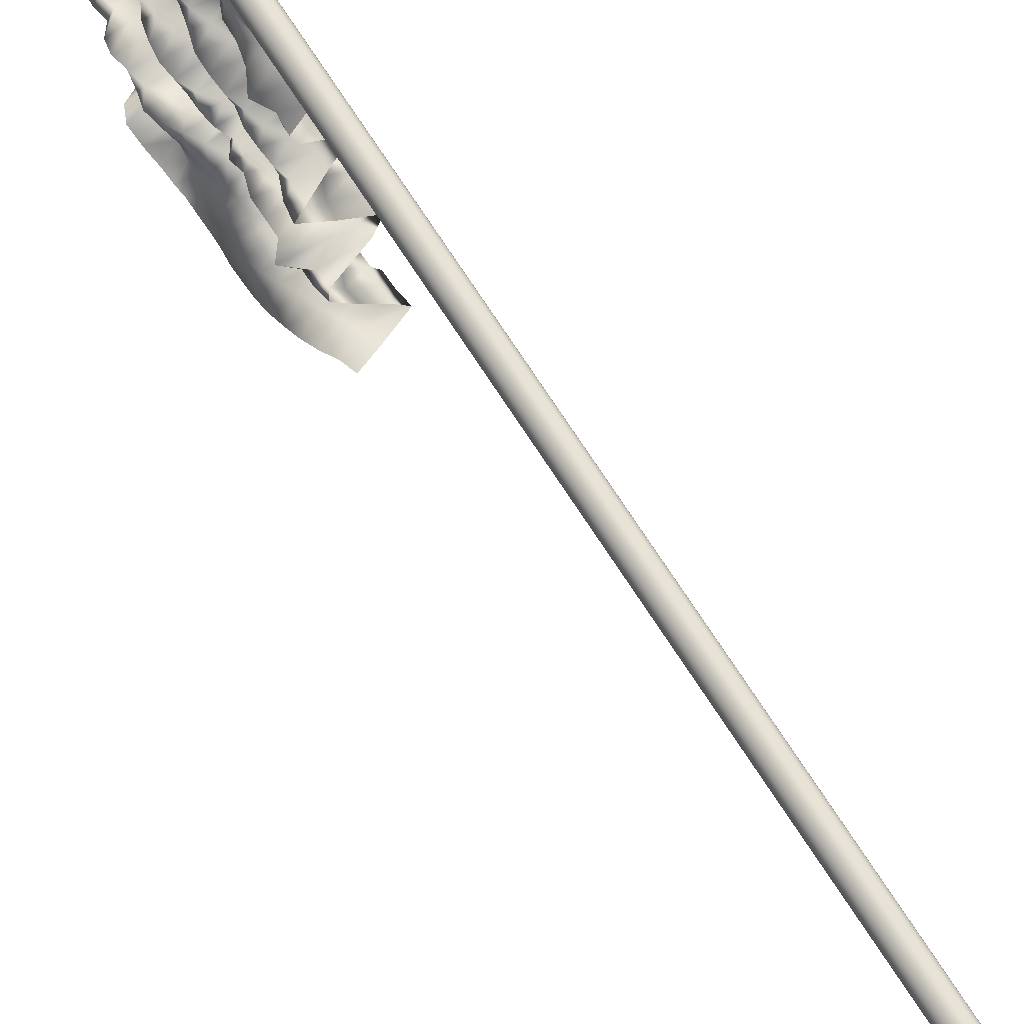
<metadata>
{"format":"obj","ext":"obj","renderer":"f3d","projection":"perspective","resolution":1024,"background":"white","views":[{"elev":78.3,"azim":-33.7,"up":"+Z"}]}
</metadata>
<code>
o Flag_Untitled.001
v -0.001919 0.2615 -0.000287
v 3.9e-05 0.2616 -0.007636
v 0.002544 0.2617 -0.01556
v 0.00112 0.2616 -0.02242
v -0.004452 0.2614 -0.03066
v -0.003776 0.2608 -0.03597
v 0.003771 0.2601 -0.04357
v 0.005346 0.259 -0.04777
v 0.000593 0.258 -0.05216
v -0.005438 0.2561 -0.05705
v -0.009327 0.2553 -0.06176
v -0.001356 0.2529 -0.06791
v 0.007404 0.2508 -0.07446
v 0.003185 0.2488 -0.07728
v -0.008621 0.2457 -0.08017
v -0.009968 0.244 -0.08194
v -0.004871 0.2411 -0.08542
v 0.000778 0.2388 -0.0899
v 0.004145 0.237 -0.09289
v -0.004991 0.2341 -0.09475
v -0.01203 0.2318 -0.0936
v -0.001588 0.2665 -0.000223
v -0.000125 0.2665 -0.007622
v 0.002069 0.2666 -0.01535
v 0.001339 0.2665 -0.02246
v -0.004095 0.2662 -0.0302
v -0.003677 0.2658 -0.03632
v 0.003121 0.265 -0.04344
v 0.00516 0.264 -0.04829
v 0.000826 0.2627 -0.05251
v -0.005555 0.261 -0.05776
v -0.008622 0.2599 -0.06152
v -0.000941 0.2576 -0.06869
v 0.00751 0.2556 -0.07399
v 0.002123 0.2533 -0.079
v -0.00869 0.2505 -0.08133
v -0.0105 0.2485 -0.08397
v -0.005361 0.2457 -0.08707
v 0.001167 0.2435 -0.09157
v 0.003557 0.2416 -0.09395
v -0.006692 0.2387 -0.09551
v -0.01319 0.2362 -0.09522
v -0.001026 0.2715 -0.000168
v 0.000113 0.2715 -0.007607
v 0.002871 0.2717 -0.01519
v 0.000496 0.2714 -0.02233
v -0.006934 0.2712 -0.03008
v -0.002773 0.2707 -0.03622
v 0.003812 0.2702 -0.04498
v 0.004792 0.269 -0.04871
v -0.001356 0.2677 -0.0538
v -0.006791 0.2659 -0.05837
v -0.006781 0.2642 -0.05901
v 0.000925 0.2621 -0.06883
v 0.007213 0.2605 -0.07277
v 0.000748 0.258 -0.07946
v -0.01472 0.2555 -0.08086
v -0.01038 0.2532 -0.08566
v -0.00348 0.2502 -0.09024
v 0.001895 0.2481 -0.09335
v 0.003456 0.2466 -0.0945
v -0.008403 0.2433 -0.09629
v -0.01533 0.2405 -0.09674
v -0.00042 0.2765 -0.000152
v 0.000124 0.2764 -0.007625
v 0.00144 0.2765 -0.01509
v -0.000201 0.2763 -0.02231
v -0.00413 0.2761 -0.0295
v -0.001614 0.2755 -0.03633
v 0.005103 0.2748 -0.04395
v 0.00374 0.2739 -0.0493
v -0.004306 0.2725 -0.05518
v -0.007087 0.2708 -0.05938
v -0.005486 0.2692 -0.06268
v 0.002289 0.2668 -0.06904
v 0.007246 0.2652 -0.07348
v -0.001026 0.2627 -0.07961
v -0.01103 0.2603 -0.08283
v -0.009094 0.2577 -0.08786
v 0.000204 0.2547 -0.09211
v 0.002034 0.2526 -0.09577
v 0.000375 0.2505 -0.09817
v -0.01043 0.2478 -0.09696
v -0.01685 0.2448 -0.09879
v 0.000446 0.2815 -0.000131
v 0.000402 0.2814 -0.007614
v -0.000348 0.2813 -0.01472
v -0.001144 0.2811 -0.02225
v -0.003002 0.2808 -0.02845
v -0.000342 0.2803 -0.03618
v 0.005109 0.2797 -0.04344
v 0.002636 0.2787 -0.04926
v -0.005464 0.2777 -0.05741
v -0.007129 0.2758 -0.06019
v -0.002339 0.2738 -0.0638
v 0.004048 0.2715 -0.06981
v 0.006046 0.2696 -0.07098
v -0.002758 0.2671 -0.07975
v -0.01108 0.2652 -0.08271
v -0.007849 0.2623 -0.08901
v 0.000934 0.2594 -0.09554
v 0.001669 0.2573 -0.09742
v -0.00049 0.2552 -0.1004
v -0.01211 0.2524 -0.09776
v -0.01788 0.2492 -0.1012
v 0.001291 0.2865 -0.000123
v 0.0006 0.2864 -0.00757
v -0.000314 0.2864 -0.01484
v -0.001739 0.286 -0.0221
v -0.002843 0.2858 -0.02852
v 0.00086 0.2851 -0.03597
v 0.005361 0.2844 -0.04237
v 0.001002 0.2834 -0.04934
v -0.007 0.2822 -0.05614
v -0.006038 0.2807 -0.06138
v 0.000242 0.2786 -0.06656
v 0.004822 0.2763 -0.0709
v 0.0047 0.2743 -0.0743
v -0.004309 0.2717 -0.07969
v -0.01115 0.2698 -0.08255
v -0.005934 0.2669 -0.08993
v 0.002637 0.2644 -0.09477
v 0.000104 0.2618 -0.09921
v -0.005257 0.2595 -0.1015
v -0.0141 0.2568 -0.09896
v -0.01868 0.2537 -0.1038
v 0.002068 0.2915 -0.000193
v 0.000819 0.2914 -0.007591
v -0.002063 0.2914 -0.01519
v -0.002451 0.291 -0.0222
v -0.000712 0.2904 -0.02808
v 0.002358 0.2898 -0.03599
v 0.004148 0.2888 -0.04047
v -0.000677 0.288 -0.04913
v -0.007387 0.287 -0.05584
v -0.004847 0.2855 -0.0617
v 0.003065 0.2837 -0.06976
v 0.005445 0.2812 -0.07217
v 0.002403 0.2786 -0.07353
v -0.006349 0.2762 -0.07995
v -0.009689 0.2742 -0.08061
v -0.004175 0.2713 -0.09047
v 0.00331 0.2692 -0.09505
v -0.000987 0.2664 -0.1002
v -0.007893 0.2639 -0.1025
v -0.01585 0.2611 -0.1
v -0.01914 0.2584 -0.1062
v 0.002298 0.2965 -0.000242
v 0.000848 0.2964 -0.007586
v -0.00173 0.2964 -0.0152
v -0.002665 0.296 -0.02224
v -0.000253 0.2956 -0.02897
v 0.00313 0.2947 -0.03591
v 0.003397 0.2939 -0.04142
v -0.002236 0.2927 -0.04883
v -0.007427 0.2915 -0.05464
v -0.002706 0.2901 -0.06198
v 0.005301 0.2882 -0.06902
v 0.004441 0.2861 -0.07363
v -0.000996 0.2834 -0.07693
v -0.007727 0.2807 -0.08056
v -0.01038 0.2787 -0.08325
v -0.002526 0.2759 -0.0906
v 0.00364 0.2741 -0.09427
v -0.003211 0.271 -0.1002
v -0.00996 0.2682 -0.1005
v -0.01693 0.2657 -0.1017
v -0.01914 0.2632 -0.1085
v 0.001986 0.3015 -0.00028
v 0.000362 0.3014 -0.007594
v -0.002062 0.3016 -0.01559
v -0.002213 0.3011 -0.02229
v 0.001746 0.301 -0.03024
v 0.003799 0.2998 -0.03621
v 0.000828 0.2985 -0.04113
v -0.00413 0.2974 -0.04892
v -0.00617 0.2956 -0.05244
v -0.000606 0.2945 -0.06184
v 0.006285 0.2931 -0.06985
v 0.003337 0.2909 -0.07436
v -0.005007 0.288 -0.07943
v -0.009343 0.2854 -0.08168
v -0.006994 0.283 -0.0825
v -0.000357 0.2804 -0.09122
v 0.006024 0.2785 -0.09281
v -0.004938 0.2751 -0.09955
v -0.01086 0.2712 -0.1009
v -0.0178 0.2697 -0.1035
v -0.01909 0.2678 -0.1106
v 0.001287 0.3065 -0.000266
v 5.5e-05 0.3064 -0.007628
v -0.001614 0.3064 -0.01529
v -0.001302 0.306 -0.02248
v 0.002723 0.3057 -0.03013
v 0.003174 0.3048 -0.03666
v -0.001025 0.3038 -0.04308
v -0.004823 0.3023 -0.04919
v -0.004811 0.3008 -0.05433
v 0.001313 0.299 -0.06162
v 0.006628 0.2974 -0.06839
v 0.000883 0.2954 -0.07461
v -0.008865 0.2925 -0.07898
v -0.009785 0.2901 -0.08336
v -0.005687 0.2876 -0.0871
v 0.00082 0.285 -0.09207
v 0.003479 0.2826 -0.09417
v -0.00658 0.2794 -0.09789
v -0.01157 0.2755 -0.09924
v -0.01721 0.274 -0.1051
v -0.0186 0.2725 -0.1125
v -7.1e-05 0.3115 -0.000161
v -0.000781 0.3114 -0.007597
v 0.000168 0.3111 -0.01485
v 0.000142 0.3108 -0.02234
v 0.002543 0.3106 -0.03
v 0.001936 0.3096 -0.03655
v -0.003477 0.3095 -0.04509
v -0.00534 0.3073 -0.04974
v -0.001814 0.3054 -0.0546
v 0.003568 0.3036 -0.06198
v 0.006209 0.3015 -0.06632
v -0.001339 0.2998 -0.07429
v -0.01057 0.2977 -0.08153
v -0.009757 0.2949 -0.08463
v -0.002649 0.2924 -0.09144
v 0.002101 0.2899 -0.09391
v 0.002607 0.2869 -0.09271
v -0.008576 0.2836 -0.09694
v -0.01209 0.2787 -0.09953
v -0.01708 0.2782 -0.1071
v -0.0184 0.2774 -0.1144
v -0.001121 0.3165 -0.000138
v -0.000828 0.3163 -0.007556
v 0.000206 0.3163 -0.01502
v 0.001351 0.3156 -0.02222
v 0.002734 0.3152 -0.02936
v -4e-06 0.3144 -0.03658
v -0.005073 0.3136 -0.04401
v -0.003939 0.3123 -0.05054
v 0.001057 0.3106 -0.05705
v 0.004225 0.3084 -0.0627
v 0.00417 0.3065 -0.06789
v -0.003771 0.304 -0.07373
v -0.01132 0.3018 -0.07987
v -0.007936 0.2996 -0.08604
v 0.000941 0.2971 -0.09276
v 0.001341 0.2945 -0.09596
v -0.001212 0.2913 -0.09667
v -0.01102 0.2876 -0.09607
v -0.01336 0.2827 -0.09975
v -0.01596 0.2823 -0.1083
v -0.0185 0.2821 -0.1148
v -0.001883 0.3216 -0.000255
v -0.000556 0.3213 -0.0076
v 0.002029 0.3216 -0.01541
v 0.002504 0.3207 -0.0224
v 0.000656 0.3196 -0.02849
v -0.002268 0.319 -0.03649
v -0.004994 0.3177 -0.043
v -0.002077 0.3168 -0.0505
v 0.003704 0.3162 -0.05983
v 0.004554 0.3134 -0.06366
v 0.001526 0.3108 -0.06706
v -0.006481 0.3084 -0.07355
v -0.01096 0.3056 -0.07824
v -0.005678 0.3036 -0.08609
v 0.000286 0.3021 -0.09652
v -0.000256 0.2993 -0.09688
v -0.009333 0.2954 -0.09449
v -0.01363 0.292 -0.09556
v -0.01452 0.2877 -0.09963
v -0.01523 0.287 -0.1088
v -0.01848 0.286 -0.1154
v -0.001252 0.3266 -0.000238
v -0.000309 0.3263 -0.007616
v 0.001406 0.3262 -0.01521
v 0.002059 0.3257 -0.02253
v -0.000378 0.3251 -0.02955
v -0.003308 0.3237 -0.03646
v -0.003823 0.3226 -0.0431
v 0.000486 0.3211 -0.05035
v 0.005468 0.32 -0.05834
v 0.002525 0.3182 -0.06436
v -0.002848 0.3159 -0.06942
v -0.007856 0.3129 -0.07411
v -0.009765 0.3102 -0.07906
v -0.002812 0.3077 -0.08542
v 0.002462 0.3061 -0.09393
v -0.003586 0.3035 -0.097
v -0.01137 0.2998 -0.09557
v -0.01593 0.2964 -0.09716
v -0.01455 0.2926 -0.1037
v -0.01421 0.2911 -0.1112
v -0.01884 0.29 -0.1163
v 0.00066 0.3315 -0.000117
v 0.000938 0.3313 -0.007596
v 1.9e-05 0.3309 -0.01499
v 0.000317 0.3304 -0.02238
v -0.002578 0.3309 -0.03081
v -0.004062 0.3288 -0.03689
v -0.00136 0.327 -0.0427
v 0.003137 0.3257 -0.05051
v 0.005852 0.324 -0.05728
v 0.000509 0.3226 -0.06431
v -0.007094 0.3217 -0.0723
v -0.009156 0.3179 -0.0754
v -0.006879 0.3141 -0.07816
v -5e-06 0.3116 -0.08559
v 0.002572 0.3103 -0.09339
v -0.005942 0.3075 -0.09564
v -0.01465 0.3045 -0.09683
v -0.01729 0.301 -0.09877
v -0.01582 0.2983 -0.1046
v -0.01359 0.296 -0.1121
v -0.01909 0.2948 -0.117
v 0.001181 0.3365 -0.000101
v 0.000942 0.3362 -0.007581
v -0.000345 0.3361 -0.0152
v -0.00137 0.3351 -0.02239
v -0.003137 0.3347 -0.02998
v -0.001996 0.3336 -0.03735
v 0.001629 0.3325 -0.0444
v 0.003861 0.3304 -0.051
v 0.004001 0.3288 -0.05761
v -0.002181 0.3268 -0.06396
v -0.009399 0.3254 -0.07134
v -0.007497 0.3225 -0.07692
v -0.002871 0.3189 -0.08143
v 0.002212 0.3156 -0.0863
v 0.002502 0.3137 -0.0924
v -0.007915 0.3117 -0.09365
v -0.01571 0.309 -0.09546
v -0.01605 0.3056 -0.1015
v -0.01188 0.3054 -0.1087
v -0.01265 0.3005 -0.1137
v -0.01975 0.3005 -0.117
v 0.000702 0.3414 -0.000173
v -0.000272 0.3411 -0.007618
v -0.001794 0.3416 -0.01544
v -0.003065 0.3401 -0.02263
v -0.001718 0.3383 -0.02901
v 0.000729 0.338 -0.03727
v 0.00422 0.3381 -0.04591
v 0.004252 0.3354 -0.05177
v 0.001861 0.3331 -0.05706
v -0.004825 0.3312 -0.06406
v -0.009439 0.3298 -0.07229
v -0.005379 0.3268 -0.07778
v 0.000889 0.3236 -0.08523
v 0.003397 0.3202 -0.08778
v 0.004498 0.3172 -0.09349
v -0.01007 0.3163 -0.09312
v -0.01672 0.3132 -0.09589
v -0.01376 0.3096 -0.1033
v -0.009842 0.3102 -0.1091
v -0.01419 0.307 -0.1135
v -0.02005 0.3059 -0.1165
v -3.5e-05 0.3464 -0.000114
v -0.000425 0.346 -0.007656
v -0.001111 0.3457 -0.01527
v -0.001712 0.3449 -0.0229
v 0.000809 0.3442 -0.03033
v 0.002667 0.3423 -0.03727
v 0.00395 0.3414 -0.04485
v 0.001449 0.34 -0.05217
v -0.002174 0.3383 -0.05869
v -0.005699 0.3358 -0.06492
v -0.007613 0.334 -0.07236
v -0.001901 0.3307 -0.07786
v 0.005277 0.3271 -0.08501
v 0.002802 0.3247 -0.08964
v -0.001165 0.3225 -0.09348
v -0.01099 0.3208 -0.09486
v -0.01566 0.3182 -0.1
v -0.009715 0.3132 -0.1027
v -0.007216 0.3104 -0.1071
v -0.01231 0.3102 -0.1141
v -0.01806 0.31 -0.1171
v -0.00075 0.3514 -1.8e-05
v -0.00053 0.3509 -0.007705
v 0.000242 0.3502 -0.01514
v 0.000587 0.3495 -0.0229
v 0.001871 0.3491 -0.03083
v 0.003326 0.3469 -0.03769
v 0.002755 0.3447 -0.0438
v -0.001691 0.3441 -0.05209
v -0.00694 0.3435 -0.05989
v -0.006372 0.3408 -0.06632
v -0.006198 0.3379 -0.0719
v 0.000912 0.3345 -0.07834
v 0.008309 0.3307 -0.08768
v 0.001836 0.3291 -0.09076
v -0.00133 0.3268 -0.09577
v -0.01195 0.3256 -0.09731
v -0.01284 0.322 -0.103
v -0.008053 0.3169 -0.1053
v -0.006383 0.3114 -0.1106
v -0.009446 0.3124 -0.1159
v -0.01429 0.3127 -0.1212
v -0.000538 0.3563 0.000142
v -0.000136 0.3558 -0.007874
v -0.00035 0.3547 -0.01548
v 0.001881 0.3539 -0.02311
v 0.002831 0.353 -0.03078
v 0.001255 0.3518 -0.03839
v 0.000494 0.3501 -0.04526
v -0.003741 0.3482 -0.05226
v -0.005986 0.3473 -0.06011
v -0.003294 0.345 -0.06716
v -0.002057 0.3425 -0.07364
v 0.00354 0.3385 -0.07901
v 0.007069 0.3351 -0.08732
v 0.001356 0.3335 -0.09176
v -0.003792 0.332 -0.09673
v -0.01051 0.3293 -0.1002
v -0.0135 0.3261 -0.1039
v -0.005259 0.3204 -0.1071
v -0.003901 0.3151 -0.1117
v -0.00527 0.3131 -0.1188
v -0.009906 0.3122 -0.1235
v 0.000124 0.3613 0.000363
v 0.00026 0.3602 -0.008409
v 0.000678 0.3592 -0.01603
v 0.002437 0.3585 -0.02349
v 0.002122 0.3576 -0.0312
v -0.001617 0.3557 -0.03859
v -0.003608 0.354 -0.04565
v -0.006551 0.3521 -0.05233
v -0.005898 0.3516 -0.06071
v -0.00118 0.3494 -0.06811
v 0.000623 0.3469 -0.07484
v 0.005812 0.3427 -0.08009
v 0.008167 0.3395 -0.08837
v 0.00161 0.3379 -0.0939
v -0.00345 0.336 -0.09912
v -0.01065 0.3335 -0.103
v -0.01319 0.3303 -0.1046
v -0.004349 0.3239 -0.1105
v 9e-06 0.3187 -0.1146
v -0.002238 0.3164 -0.1211
v -0.005163 0.3146 -0.1277
f 1 2 23 22
f 2 3 24 23
f 3 4 25 24
f 4 5 26 25
f 5 6 27 26
f 6 7 28 27
f 7 8 29 28
f 8 9 30 29
f 9 10 31 30
f 10 11 32 31
f 11 12 33 32
f 12 13 34 33
f 13 14 35 34
f 14 15 36 35
f 15 16 37 36
f 16 17 38 37
f 17 18 39 38
f 18 19 40 39
f 19 20 41 40
f 20 21 42 41
f 22 23 44 43
f 23 24 45 44
f 24 25 46 45
f 25 26 47 46
f 26 27 48 47
f 27 28 49 48
f 28 29 50 49
f 29 30 51 50
f 30 31 52 51
f 31 32 53 52
f 32 33 54 53
f 33 34 55 54
f 34 35 56 55
f 35 36 57 56
f 36 37 58 57
f 37 38 59 58
f 38 39 60 59
f 39 40 61 60
f 40 41 62 61
f 41 42 63 62
f 43 44 65 64
f 44 45 66 65
f 45 46 67 66
f 46 47 68 67
f 47 48 69 68
f 48 49 70 69
f 49 50 71 70
f 50 51 72 71
f 51 52 73 72
f 52 53 74 73
f 53 54 75 74
f 54 55 76 75
f 55 56 77 76
f 56 57 78 77
f 57 58 79 78
f 58 59 80 79
f 59 60 81 80
f 60 61 82 81
f 61 62 83 82
f 62 63 84 83
f 64 65 86 85
f 65 66 87 86
f 66 67 88 87
f 67 68 89 88
f 68 69 90 89
f 69 70 91 90
f 70 71 92 91
f 71 72 93 92
f 72 73 94 93
f 73 74 95 94
f 74 75 96 95
f 75 76 97 96
f 76 77 98 97
f 77 78 99 98
f 78 79 100 99
f 79 80 101 100
f 80 81 102 101
f 81 82 103 102
f 82 83 104 103
f 83 84 105 104
f 85 86 107 106
f 86 87 108 107
f 87 88 109 108
f 88 89 110 109
f 89 90 111 110
f 90 91 112 111
f 91 92 113 112
f 92 93 114 113
f 93 94 115 114
f 94 95 116 115
f 95 96 117 116
f 96 97 118 117
f 97 98 119 118
f 98 99 120 119
f 99 100 121 120
f 100 101 122 121
f 101 102 123 122
f 102 103 124 123
f 103 104 125 124
f 104 105 126 125
f 106 107 128 127
f 107 108 129 128
f 108 109 130 129
f 109 110 131 130
f 110 111 132 131
f 111 112 133 132
f 112 113 134 133
f 113 114 135 134
f 114 115 136 135
f 115 116 137 136
f 116 117 138 137
f 117 118 139 138
f 118 119 140 139
f 119 120 141 140
f 120 121 142 141
f 121 122 143 142
f 122 123 144 143
f 123 124 145 144
f 124 125 146 145
f 125 126 147 146
f 127 128 149 148
f 128 129 150 149
f 129 130 151 150
f 130 131 152 151
f 131 132 153 152
f 132 133 154 153
f 133 134 155 154
f 134 135 156 155
f 135 136 157 156
f 136 137 158 157
f 137 138 159 158
f 138 139 160 159
f 139 140 161 160
f 140 141 162 161
f 141 142 163 162
f 142 143 164 163
f 143 144 165 164
f 144 145 166 165
f 145 146 167 166
f 146 147 168 167
f 148 149 170 169
f 149 150 171 170
f 150 151 172 171
f 151 152 173 172
f 152 153 174 173
f 153 154 175 174
f 154 155 176 175
f 155 156 177 176
f 156 157 178 177
f 157 158 179 178
f 158 159 180 179
f 159 160 181 180
f 160 161 182 181
f 161 162 183 182
f 162 163 184 183
f 163 164 185 184
f 164 165 186 185
f 165 166 187 186
f 166 167 188 187
f 167 168 189 188
f 169 170 191 190
f 170 171 192 191
f 171 172 193 192
f 172 173 194 193
f 173 174 195 194
f 174 175 196 195
f 175 176 197 196
f 176 177 198 197
f 177 178 199 198
f 178 179 200 199
f 179 180 201 200
f 180 181 202 201
f 181 182 203 202
f 182 183 204 203
f 183 184 205 204
f 184 185 206 205
f 185 186 207 206
f 186 187 208 207
f 187 188 209 208
f 188 189 210 209
f 190 191 212 211
f 191 192 213 212
f 192 193 214 213
f 193 194 215 214
f 194 195 216 215
f 195 196 217 216
f 196 197 218 217
f 197 198 219 218
f 198 199 220 219
f 199 200 221 220
f 200 201 222 221
f 201 202 223 222
f 202 203 224 223
f 203 204 225 224
f 204 205 226 225
f 205 206 227 226
f 206 207 228 227
f 207 208 229 228
f 208 209 230 229
f 209 210 231 230
f 211 212 233 232
f 212 213 234 233
f 213 214 235 234
f 214 215 236 235
f 215 216 237 236
f 216 217 238 237
f 217 218 239 238
f 218 219 240 239
f 219 220 241 240
f 220 221 242 241
f 221 222 243 242
f 222 223 244 243
f 223 224 245 244
f 224 225 246 245
f 225 226 247 246
f 226 227 248 247
f 227 228 249 248
f 228 229 250 249
f 229 230 251 250
f 230 231 252 251
f 232 233 254 253
f 233 234 255 254
f 234 235 256 255
f 235 236 257 256
f 236 237 258 257
f 237 238 259 258
f 238 239 260 259
f 239 240 261 260
f 240 241 262 261
f 241 242 263 262
f 242 243 264 263
f 243 244 265 264
f 244 245 266 265
f 245 246 267 266
f 246 247 268 267
f 247 248 269 268
f 248 249 270 269
f 249 250 271 270
f 250 251 272 271
f 251 252 273 272
f 253 254 275 274
f 254 255 276 275
f 255 256 277 276
f 256 257 278 277
f 257 258 279 278
f 258 259 280 279
f 259 260 281 280
f 260 261 282 281
f 261 262 283 282
f 262 263 284 283
f 263 264 285 284
f 264 265 286 285
f 265 266 287 286
f 266 267 288 287
f 267 268 289 288
f 268 269 290 289
f 269 270 291 290
f 270 271 292 291
f 271 272 293 292
f 272 273 294 293
f 274 275 296 295
f 275 276 297 296
f 276 277 298 297
f 277 278 299 298
f 278 279 300 299
f 279 280 301 300
f 280 281 302 301
f 281 282 303 302
f 282 283 304 303
f 283 284 305 304
f 284 285 306 305
f 285 286 307 306
f 286 287 308 307
f 287 288 309 308
f 288 289 310 309
f 289 290 311 310
f 290 291 312 311
f 291 292 313 312
f 292 293 314 313
f 293 294 315 314
f 295 296 317 316
f 296 297 318 317
f 297 298 319 318
f 298 299 320 319
f 299 300 321 320
f 300 301 322 321
f 301 302 323 322
f 302 303 324 323
f 303 304 325 324
f 304 305 326 325
f 305 306 327 326
f 306 307 328 327
f 307 308 329 328
f 308 309 330 329
f 309 310 331 330
f 310 311 332 331
f 311 312 333 332
f 312 313 334 333
f 313 314 335 334
f 314 315 336 335
f 316 317 338 337
f 317 318 339 338
f 318 319 340 339
f 319 320 341 340
f 320 321 342 341
f 321 322 343 342
f 322 323 344 343
f 323 324 345 344
f 324 325 346 345
f 325 326 347 346
f 326 327 348 347
f 327 328 349 348
f 328 329 350 349
f 329 330 351 350
f 330 331 352 351
f 331 332 353 352
f 332 333 354 353
f 333 334 355 354
f 334 335 356 355
f 335 336 357 356
f 337 338 359 358
f 338 339 360 359
f 339 340 361 360
f 340 341 362 361
f 341 342 363 362
f 342 343 364 363
f 343 344 365 364
f 344 345 366 365
f 345 346 367 366
f 346 347 368 367
f 347 348 369 368
f 348 349 370 369
f 349 350 371 370
f 350 351 372 371
f 351 352 373 372
f 352 353 374 373
f 353 354 375 374
f 354 355 376 375
f 355 356 377 376
f 356 357 378 377
f 358 359 380 379
f 359 360 381 380
f 360 361 382 381
f 361 362 383 382
f 362 363 384 383
f 363 364 385 384
f 364 365 386 385
f 365 366 387 386
f 366 367 388 387
f 367 368 389 388
f 368 369 390 389
f 369 370 391 390
f 370 371 392 391
f 371 372 393 392
f 372 373 394 393
f 373 374 395 394
f 374 375 396 395
f 375 376 397 396
f 376 377 398 397
f 377 378 399 398
f 379 380 401 400
f 380 381 402 401
f 381 382 403 402
f 382 383 404 403
f 383 384 405 404
f 384 385 406 405
f 385 386 407 406
f 386 387 408 407
f 387 388 409 408
f 388 389 410 409
f 389 390 411 410
f 390 391 412 411
f 391 392 413 412
f 392 393 414 413
f 393 394 415 414
f 394 395 416 415
f 395 396 417 416
f 396 397 418 417
f 397 398 419 418
f 398 399 420 419
f 400 401 422 421
f 401 402 423 422
f 402 403 424 423
f 403 404 425 424
f 404 405 426 425
f 405 406 427 426
f 406 407 428 427
f 407 408 429 428
f 408 409 430 429
f 409 410 431 430
f 410 411 432 431
f 411 412 433 432
f 412 413 434 433
f 413 414 435 434
f 414 415 436 435
f 415 416 437 436
f 416 417 438 437
f 417 418 439 438
f 418 419 440 439
f 419 420 441 440
o Flag_Pole_Untitled
v 3.9e-05 0.3739 0
v -3.9e-05 0.3739 0
v 0.003506 0 0
v 0 0 0.003506
v 0.002479 0 0.002479
v 0.003235 0 0.00134
v 0.00134 0 0.003235
v -0.003506 0 0
v -0.002479 0 0.002479
v -0.00134 0 0.003235
v -0.003235 0 0.00134
v 0 0.3739 3.9e-05
v 2.7e-05 0.3739 2.7e-05
v 0.003459 0.3737 0
v 0.002446 0.3737 0.002446
v 0.003192 0.3737 0.001322
v 3.6e-05 0.3739 1.5e-05
v 0 0.3737 0.003459
v 0.001322 0.3737 0.003192
v 1.5e-05 0.3739 3.6e-05
v -2.7e-05 0.3739 2.7e-05
v -0.002446 0.3737 0.002446
v -0.001322 0.3737 0.003192
v -1.5e-05 0.3739 3.6e-05
v -0.003459 0.3737 0
v -0.003192 0.3737 0.001322
v -3.6e-05 0.3739 1.5e-05
v -0 0 -0.003506
v -0.002479 0 -0.002479
v -0.003235 0 -0.00134
v -0.00134 0 -0.003235
v 0.002479 0 -0.002479
v 0.00134 0 -0.003235
v 0.003235 0 -0.00134
v -0 0.3739 -3.9e-05
v -2.7e-05 0.3739 -2.7e-05
v -0.002446 0.3737 -0.002446
v -0.003192 0.3737 -0.001322
v -3.6e-05 0.3739 -1.5e-05
v -0 0.3737 -0.003459
v -0.001322 0.3737 -0.003192
v -1.5e-05 0.3739 -3.6e-05
v 2.7e-05 0.3739 -2.7e-05
v 0.002446 0.3737 -0.002446
v 0.001322 0.3737 -0.003192
v 1.5e-05 0.3739 -3.6e-05
v 0.003192 0.3737 -0.001322
v 3.6e-05 0.3739 -1.5e-05
f 489 442 455 488
f 468 443 466 467
f 446 447 457 456
f 447 444 455 457
f 445 448 460 459
f 448 446 456 460
f 450 451 464 463
f 451 445 459 464
f 449 452 467 466
f 452 450 463 467
f 461 453 459 460
f 458 454 456 457
f 442 458 457 455
f 456 454 461 460
f 465 462 463 464
f 459 453 465 464
f 463 462 468 467
f 470 471 479 478
f 471 449 466 479
f 469 472 482 481
f 472 470 478 482
f 473 474 486 485
f 474 469 481 486
f 455 444 475 488
f 475 473 485 488
f 483 476 481 482
f 480 477 478 479
f 466 443 480 479
f 478 477 483 482
f 487 484 485 486
f 481 476 487 486
f 485 484 489 488
f 442 489 484 487 476 483 477 480 443 468 462 465 453 461 454 458

</code>
